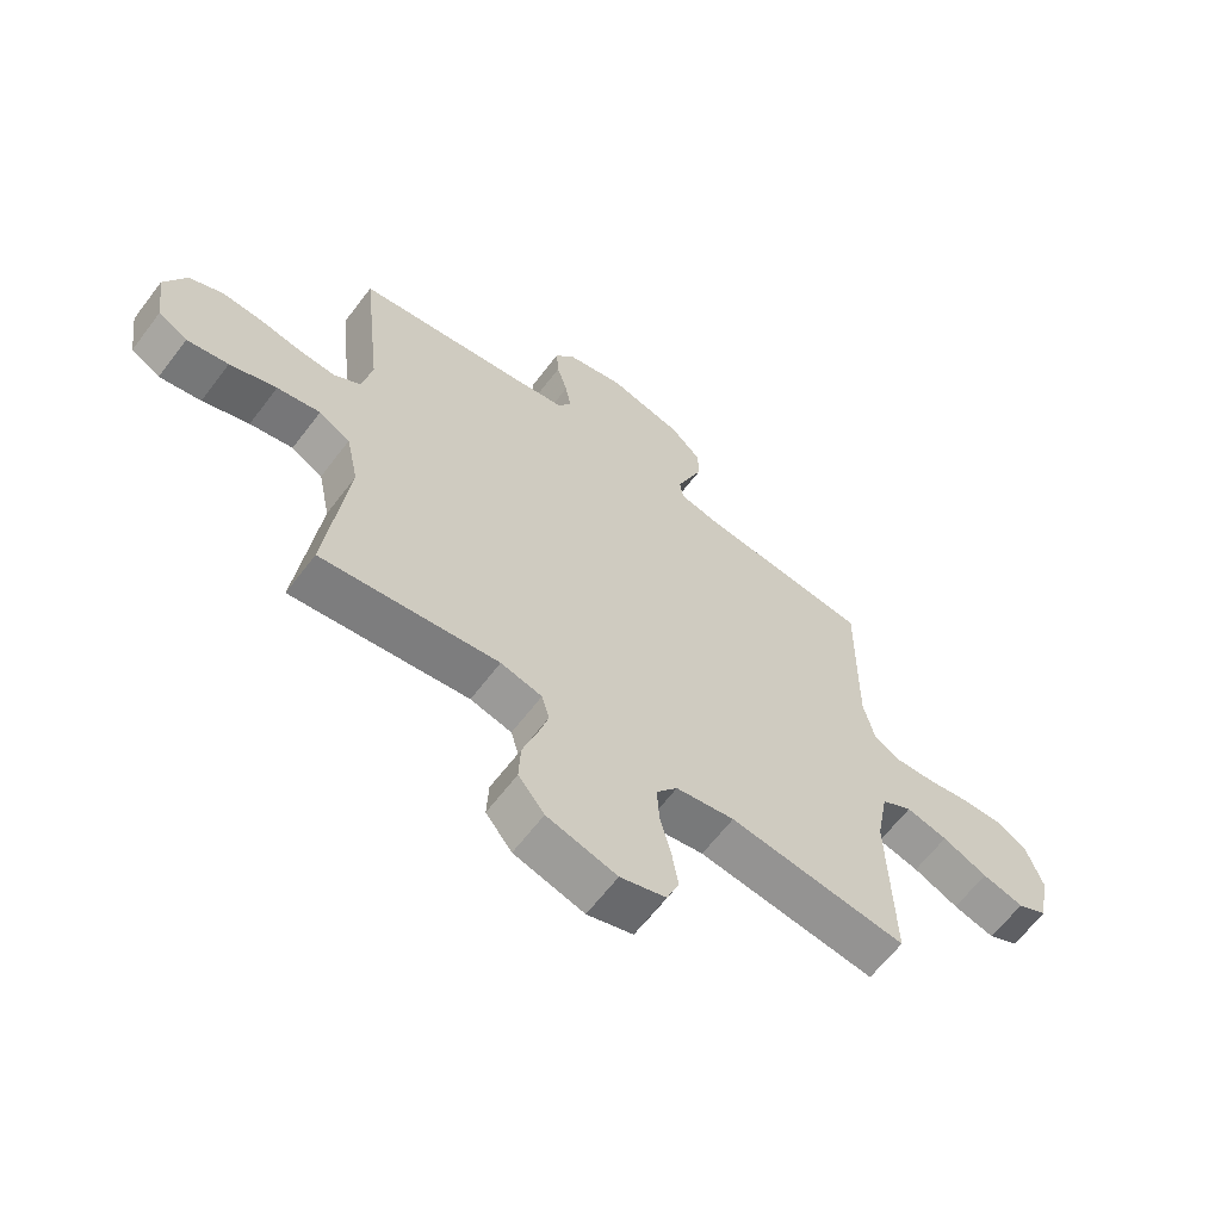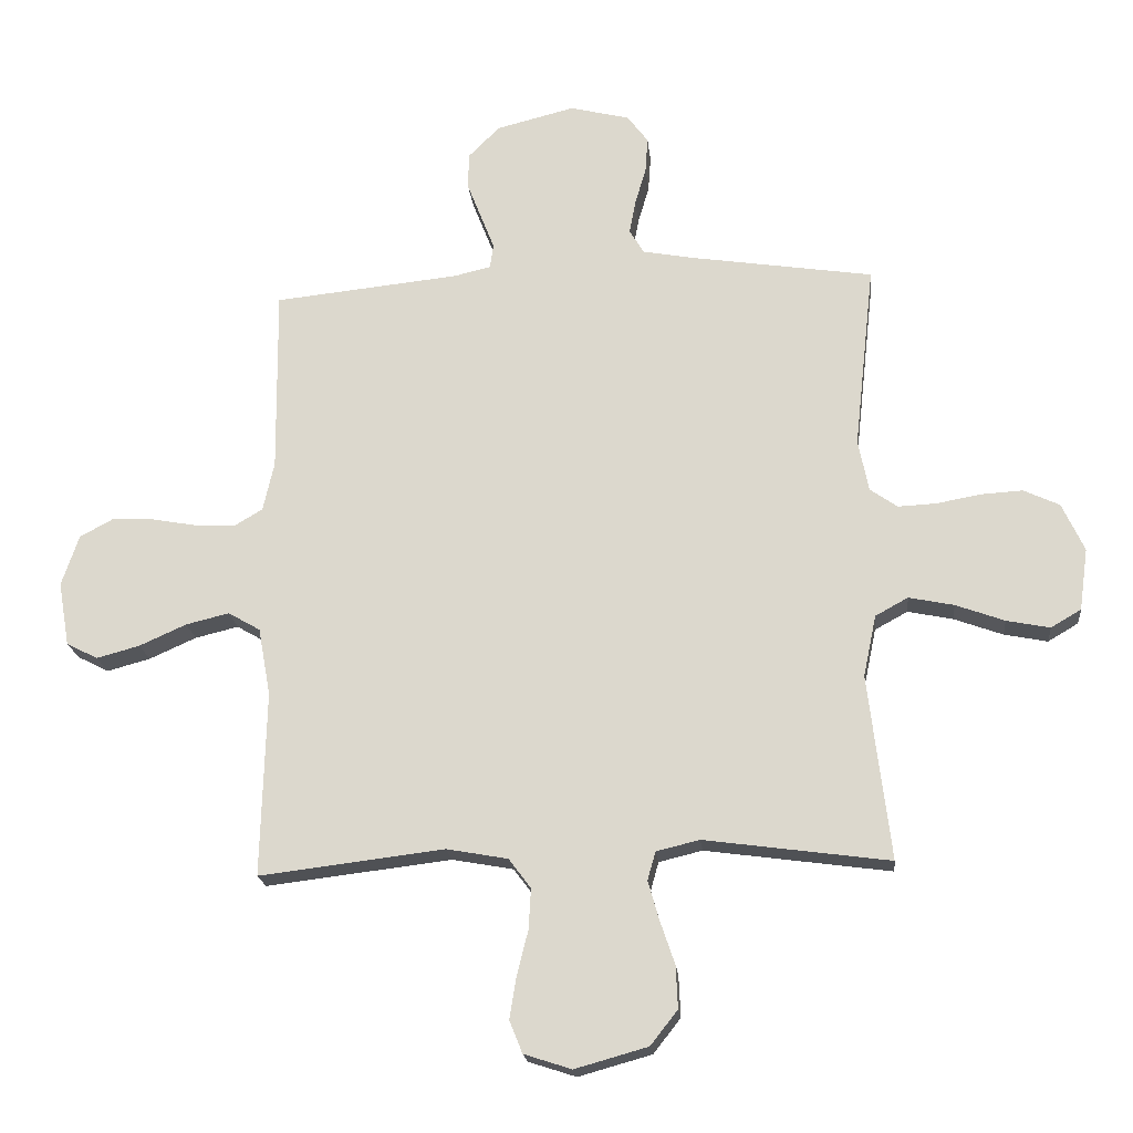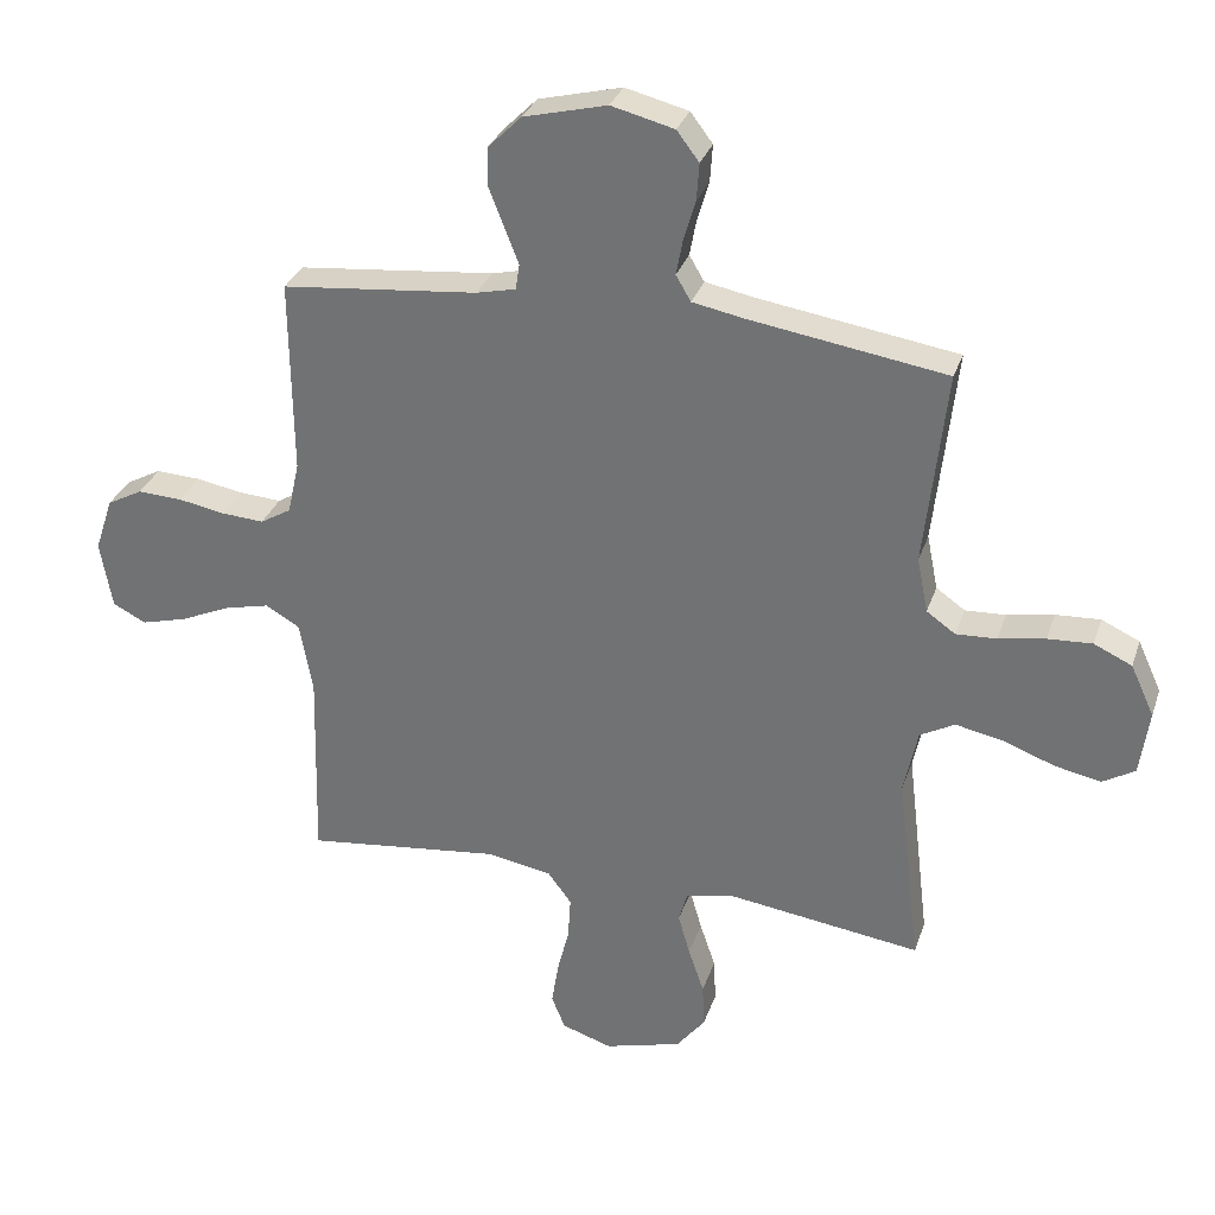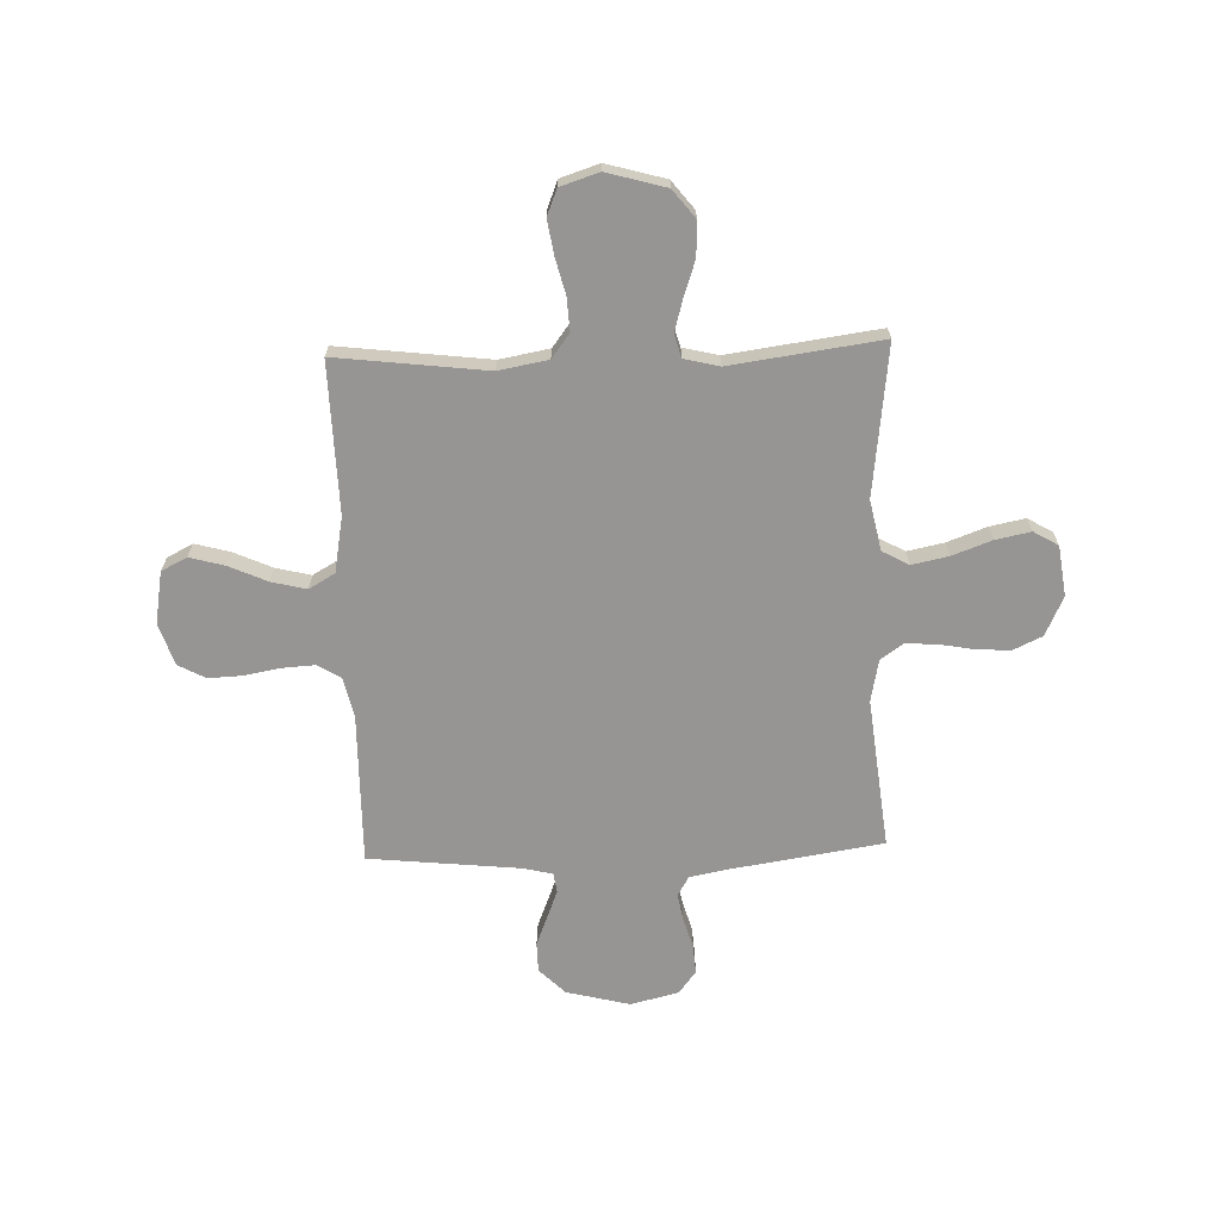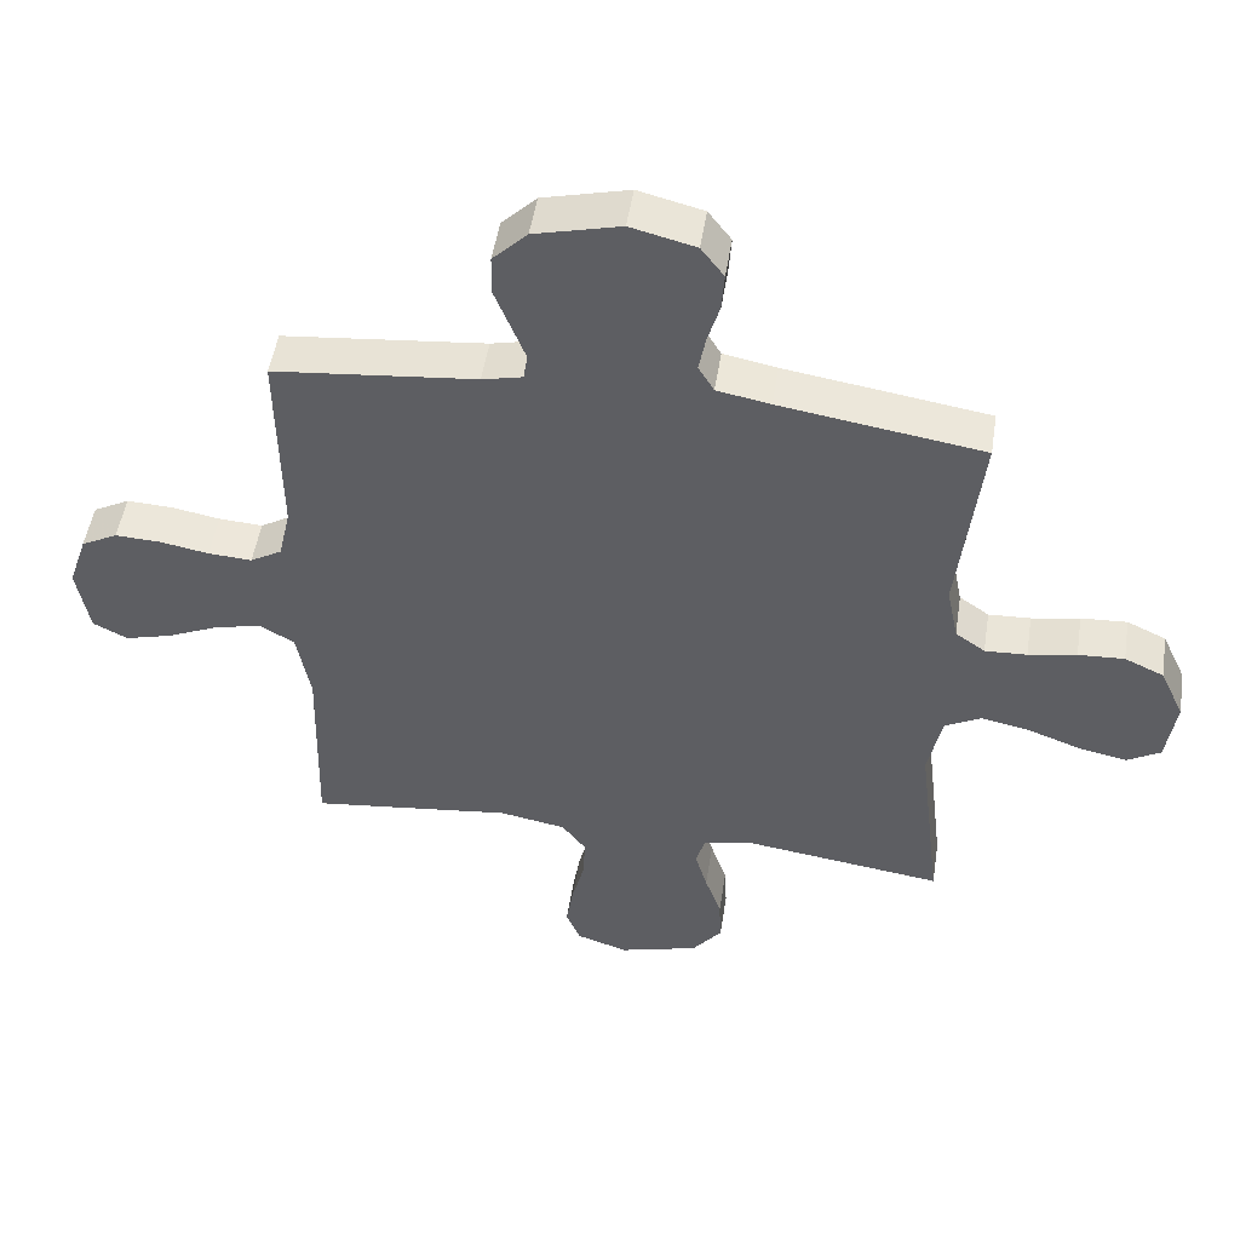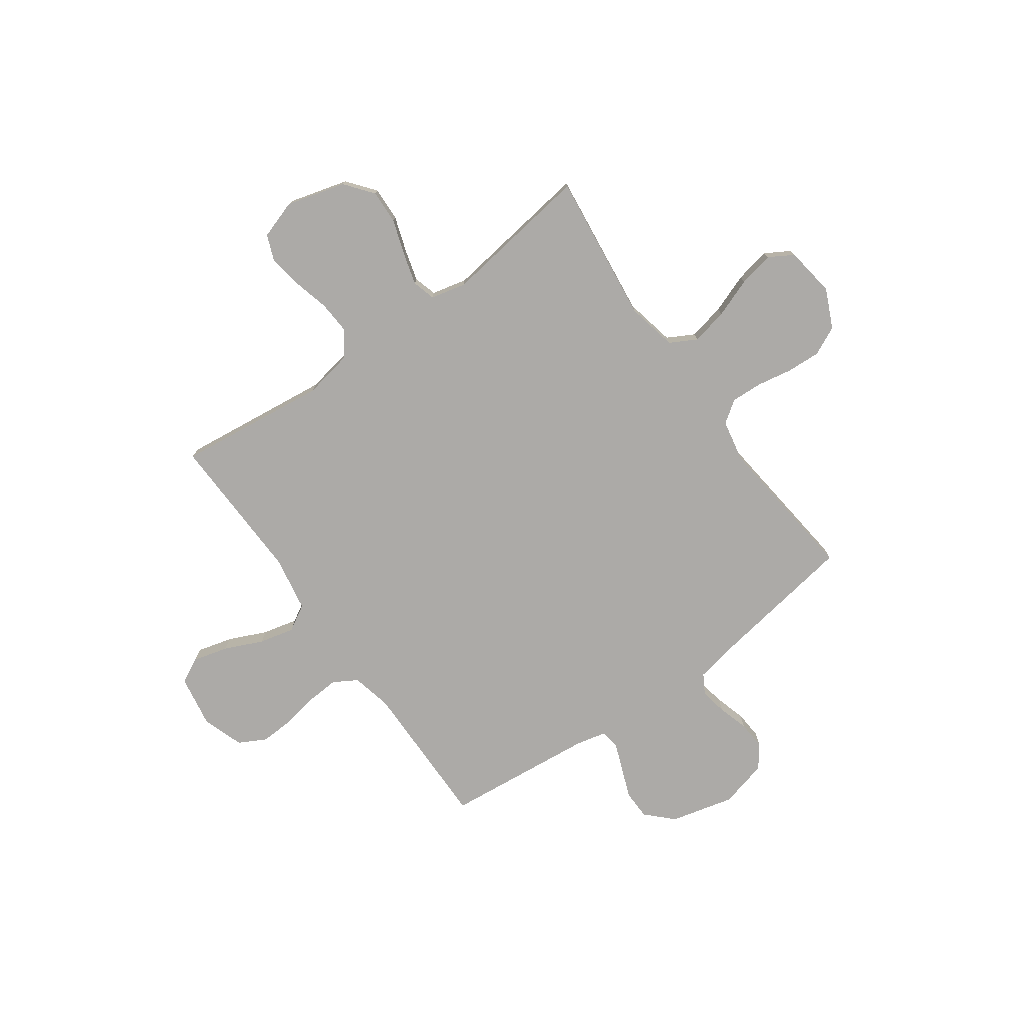
<metadata>
{"format":"obj","ext":"obj","renderer":"f3d","projection":"perspective","resolution":1024,"background":"white","views":[{"elev":-63.5,"azim":-37.2,"up":"+Z"},{"elev":-19.8,"azim":-174.3,"up":"+Z"},{"elev":31.1,"azim":-162.9,"up":"+Z"},{"elev":-67.6,"azim":-178.1,"up":"+Y"},{"elev":50.0,"azim":-171.1,"up":"+Z"},{"elev":-76.1,"azim":-144.3,"up":"+Y"}]}
</metadata>
<code>
v 0.5 0.07 0.5
v 0.497 0.07 0.2
v 0.515 0.07 0.12
v 0.562 0.07 0.092
v 0.627 0.07 0.096
v 0.699 0.07 0.109
v 0.767 0.07 0.112
v 0.821 0.07 0.083
v 0.849 0.07 0
v 0.831 0.07 -0.104
v 0.78 0.07 -0.13
v 0.71 0.07 -0.111
v 0.634 0.07 -0.077
v 0.564 0.07 -0.06
v 0.512 0.07 -0.09
v 0.492 0.07 -0.2
v 0.5 0.07 -0.5
v 0.2 0.07 -0.464
v 0.101 0.07 -0.482
v 0.065 0.07 -0.53
v 0.069 0.07 -0.596
v 0.087 0.07 -0.668
v 0.098 0.07 -0.736
v 0.077 0.07 -0.788
v 0 0.07 -0.813
v -0.118 0.07 -0.78
v -0.162 0.07 -0.724
v -0.159 0.07 -0.656
v -0.135 0.07 -0.585
v -0.117 0.07 -0.522
v -0.13 0.07 -0.476
v -0.2 0.07 -0.459
v -0.5 0.07 -0.5
v -0.464 0.07 -0.2
v -0.485 0.07 -0.1
v -0.538 0.07 -0.071
v -0.611 0.07 -0.086
v -0.69 0.07 -0.115
v -0.76 0.07 -0.129
v -0.809 0.07 -0.1
v -0.823 0.07 0
v -0.787 0.07 0.078
v -0.729 0.07 0.105
v -0.661 0.07 0.101
v -0.59 0.07 0.088
v -0.528 0.07 0.085
v -0.484 0.07 0.116
v -0.467 0.07 0.2
v -0.5 0.07 0.5
v -0.2 0.07 0.546
v -0.121 0.07 0.561
v -0.098 0.07 0.6
v -0.108 0.07 0.654
v -0.126 0.07 0.715
v -0.13 0.07 0.772
v -0.096 0.07 0.817
v 0 0.07 0.841
v 0.127 0.07 0.809
v 0.178 0.07 0.758
v 0.179 0.07 0.699
v 0.155 0.07 0.638
v 0.134 0.07 0.584
v 0.14 0.07 0.545
v 0.2 0.07 0.531
v 0.5 0 0.5
v 0.497 0 0.2
v 0.515 0 0.12
v 0.562 0 0.092
v 0.627 0 0.096
v 0.699 0 0.109
v 0.767 0 0.112
v 0.821 0 0.083
v 0.849 0 0
v 0.831 0 -0.104
v 0.78 0 -0.13
v 0.71 0 -0.111
v 0.634 0 -0.077
v 0.564 0 -0.06
v 0.512 0 -0.09
v 0.492 0 -0.2
v 0.5 0 -0.5
v 0.2 0 -0.464
v 0.101 0 -0.482
v 0.065 0 -0.53
v 0.069 0 -0.596
v 0.087 0 -0.668
v 0.098 0 -0.736
v 0.077 0 -0.788
v 0 0 -0.813
v -0.118 0 -0.78
v -0.162 0 -0.724
v -0.159 0 -0.656
v -0.135 0 -0.585
v -0.117 0 -0.522
v -0.13 0 -0.476
v -0.2 0 -0.459
v -0.5 0 -0.5
v -0.464 0 -0.2
v -0.485 0 -0.1
v -0.538 0 -0.071
v -0.611 0 -0.086
v -0.69 0 -0.115
v -0.76 0 -0.129
v -0.809 0 -0.1
v -0.823 0 0
v -0.787 0 0.078
v -0.729 0 0.105
v -0.661 0 0.101
v -0.59 0 0.088
v -0.528 0 0.085
v -0.484 0 0.116
v -0.467 0 0.2
v -0.5 0 0.5
v -0.2 0 0.546
v -0.121 0 0.561
v -0.098 0 0.6
v -0.108 0 0.654
v -0.126 0 0.715
v -0.13 0 0.772
v -0.096 0 0.817
v 0 0 0.841
v 0.127 0 0.809
v 0.178 0 0.758
v 0.179 0 0.699
v 0.155 0 0.638
v 0.134 0 0.584
v 0.14 0 0.545
v 0.2 0 0.531
f 58 59 60 61
f 58 61 62
f 57 58 62
f 56 57 62 63
f 53 54 55 56
f 52 53 56 63
f 48 49 50
f 47 48 50 51
f 42 43 44 45
f 42 45 46
f 41 42 46
f 40 41 46
f 37 38 39 40
f 36 37 40 46
f 35 36 46 47
f 32 33 34
f 31 32 34 35
f 26 27 28 29
f 26 29 30
f 25 26 30
f 24 25 30 31
f 21 22 23 24
f 20 21 24 31
f 16 17 18
f 15 16 18 19
f 10 11 12 13
f 10 13 14
f 9 10 14
f 8 9 14
f 5 6 7 8
f 4 5 8 14
f 3 4 14 15
f 64 1 2
f 51 52 63 64
f 19 20 31 35
f 35 47 51 64
f 15 19 35 64
f 2 3 15 64
f 125 124 123 122
f 126 125 122
f 126 122 121
f 127 126 121 120
f 120 119 118 117
f 127 120 117 116
f 114 113 112
f 115 114 112 111
f 109 108 107 106
f 110 109 106
f 110 106 105
f 110 105 104
f 104 103 102 101
f 110 104 101 100
f 111 110 100 99
f 98 97 96
f 99 98 96 95
f 93 92 91 90
f 94 93 90
f 94 90 89
f 95 94 89 88
f 88 87 86 85
f 95 88 85 84
f 82 81 80
f 83 82 80 79
f 77 76 75 74
f 78 77 74
f 78 74 73
f 78 73 72
f 72 71 70 69
f 78 72 69 68
f 79 78 68 67
f 66 65 128
f 128 127 116 115
f 99 95 84 83
f 128 115 111 99
f 128 99 83 79
f 128 79 67 66
f 1 65 66 2
f 2 66 67 3
f 3 67 68 4
f 4 68 69 5
f 5 69 70 6
f 6 70 71 7
f 7 71 72 8
f 8 72 73 9
f 9 73 74 10
f 10 74 75 11
f 11 75 76 12
f 12 76 77 13
f 13 77 78 14
f 14 78 79 15
f 15 79 80 16
f 16 80 81 17
f 17 81 82 18
f 18 82 83 19
f 19 83 84 20
f 20 84 85 21
f 21 85 86 22
f 22 86 87 23
f 23 87 88 24
f 24 88 89 25
f 25 89 90 26
f 26 90 91 27
f 27 91 92 28
f 28 92 93 29
f 29 93 94 30
f 30 94 95 31
f 31 95 96 32
f 32 96 97 33
f 33 97 98 34
f 34 98 99 35
f 35 99 100 36
f 36 100 101 37
f 37 101 102 38
f 38 102 103 39
f 39 103 104 40
f 40 104 105 41
f 41 105 106 42
f 42 106 107 43
f 43 107 108 44
f 44 108 109 45
f 45 109 110 46
f 46 110 111 47
f 47 111 112 48
f 48 112 113 49
f 49 113 114 50
f 50 114 115 51
f 51 115 116 52
f 52 116 117 53
f 53 117 118 54
f 54 118 119 55
f 55 119 120 56
f 56 120 121 57
f 57 121 122 58
f 58 122 123 59
f 59 123 124 60
f 60 124 125 61
f 61 125 126 62
f 62 126 127 63
f 63 127 128 64
f 64 128 65 1

</code>
